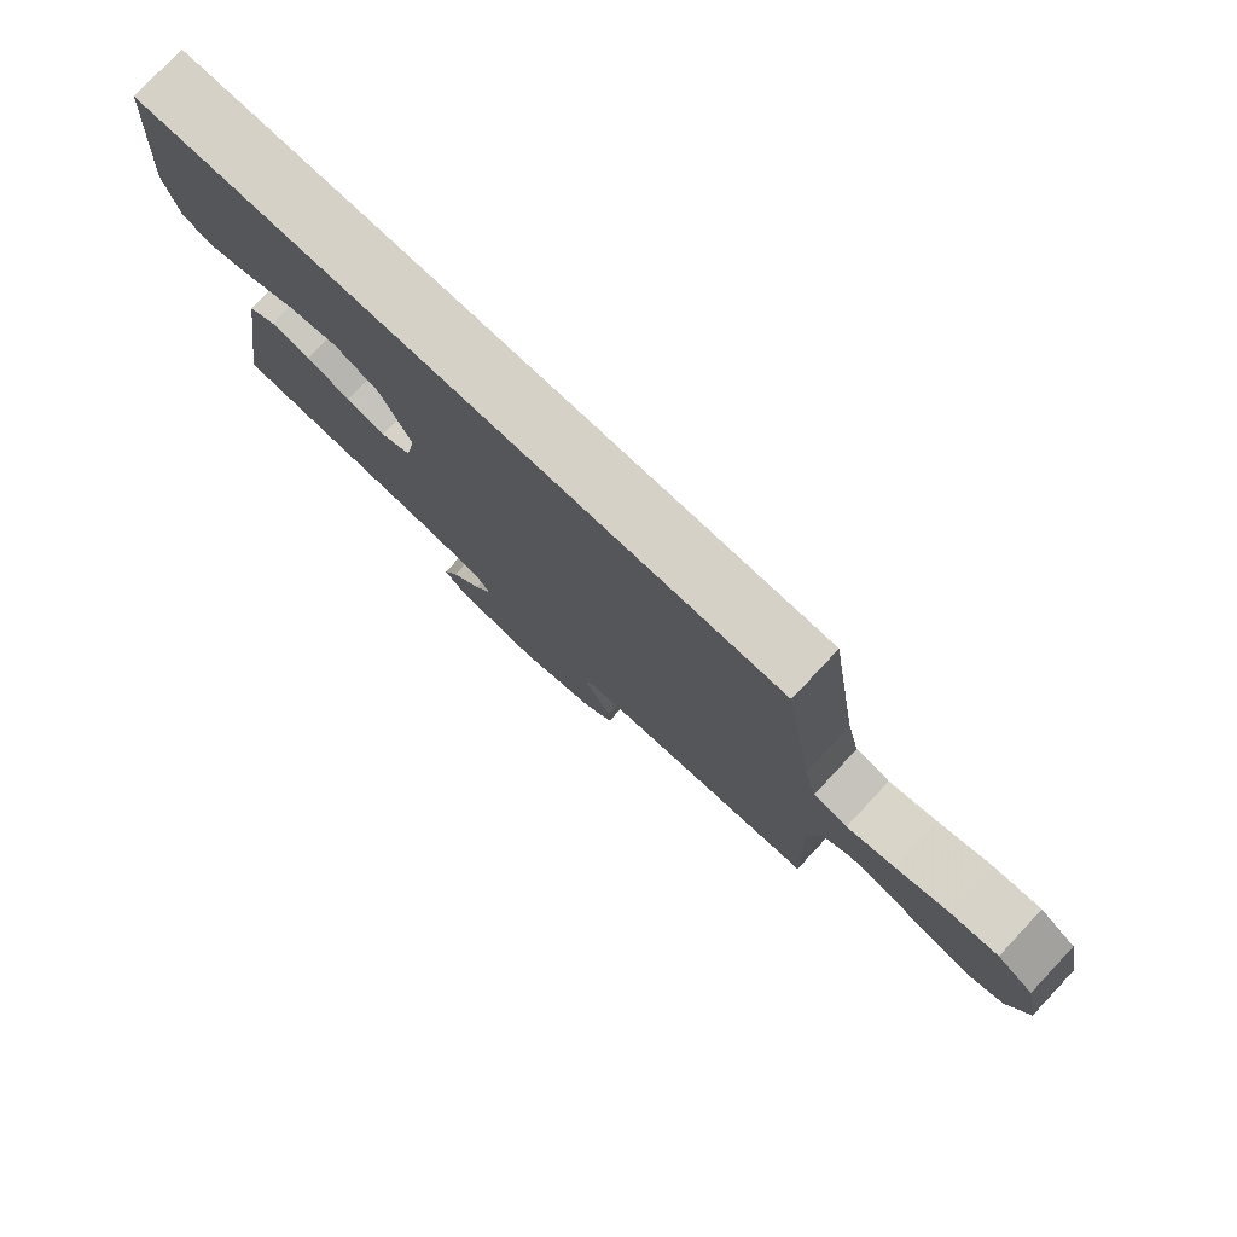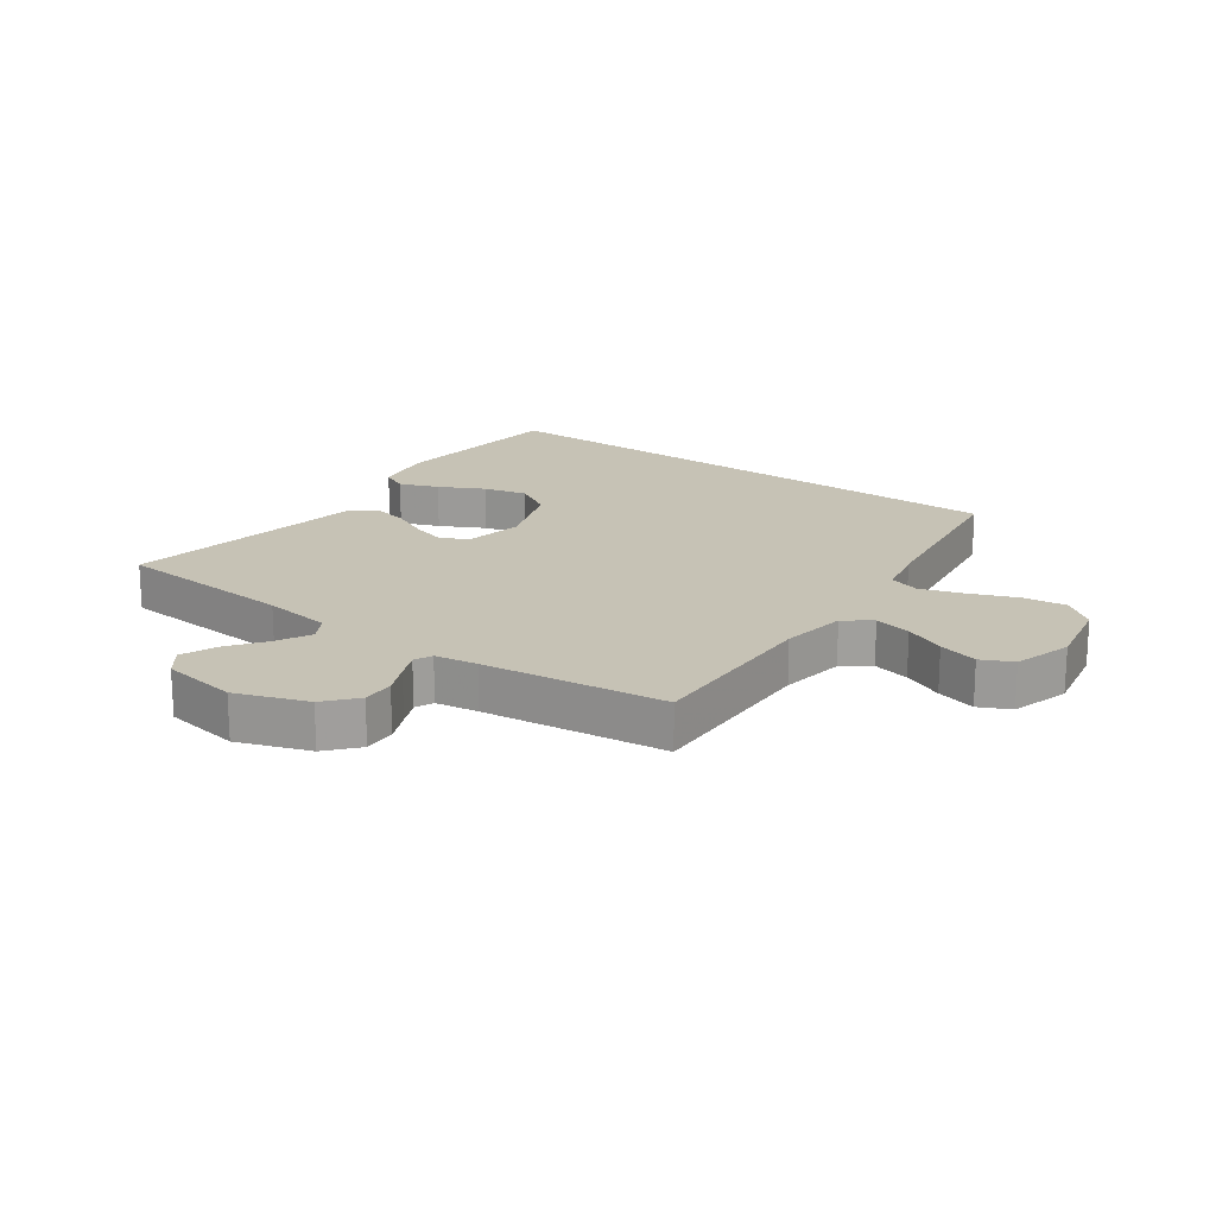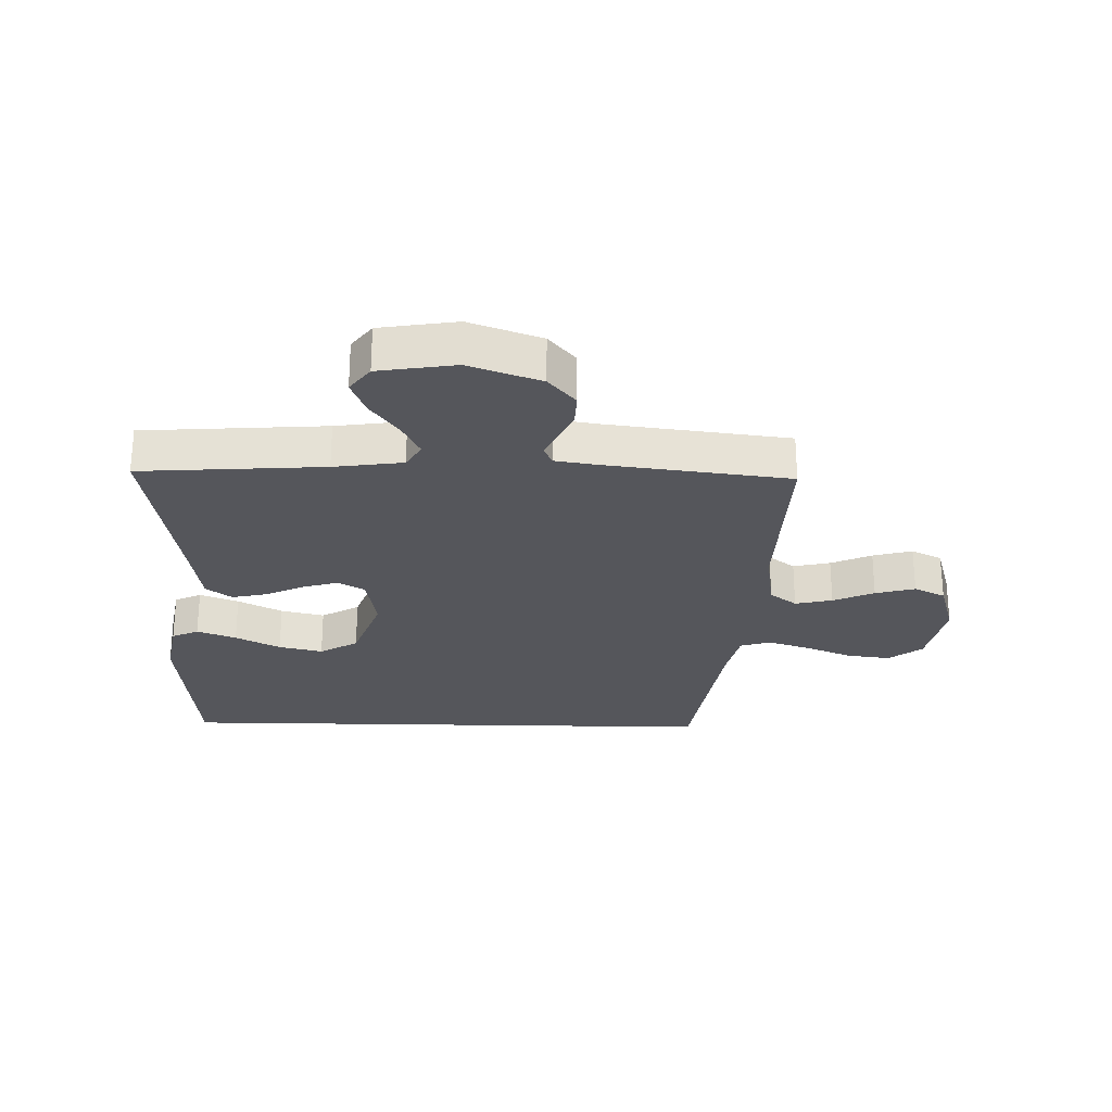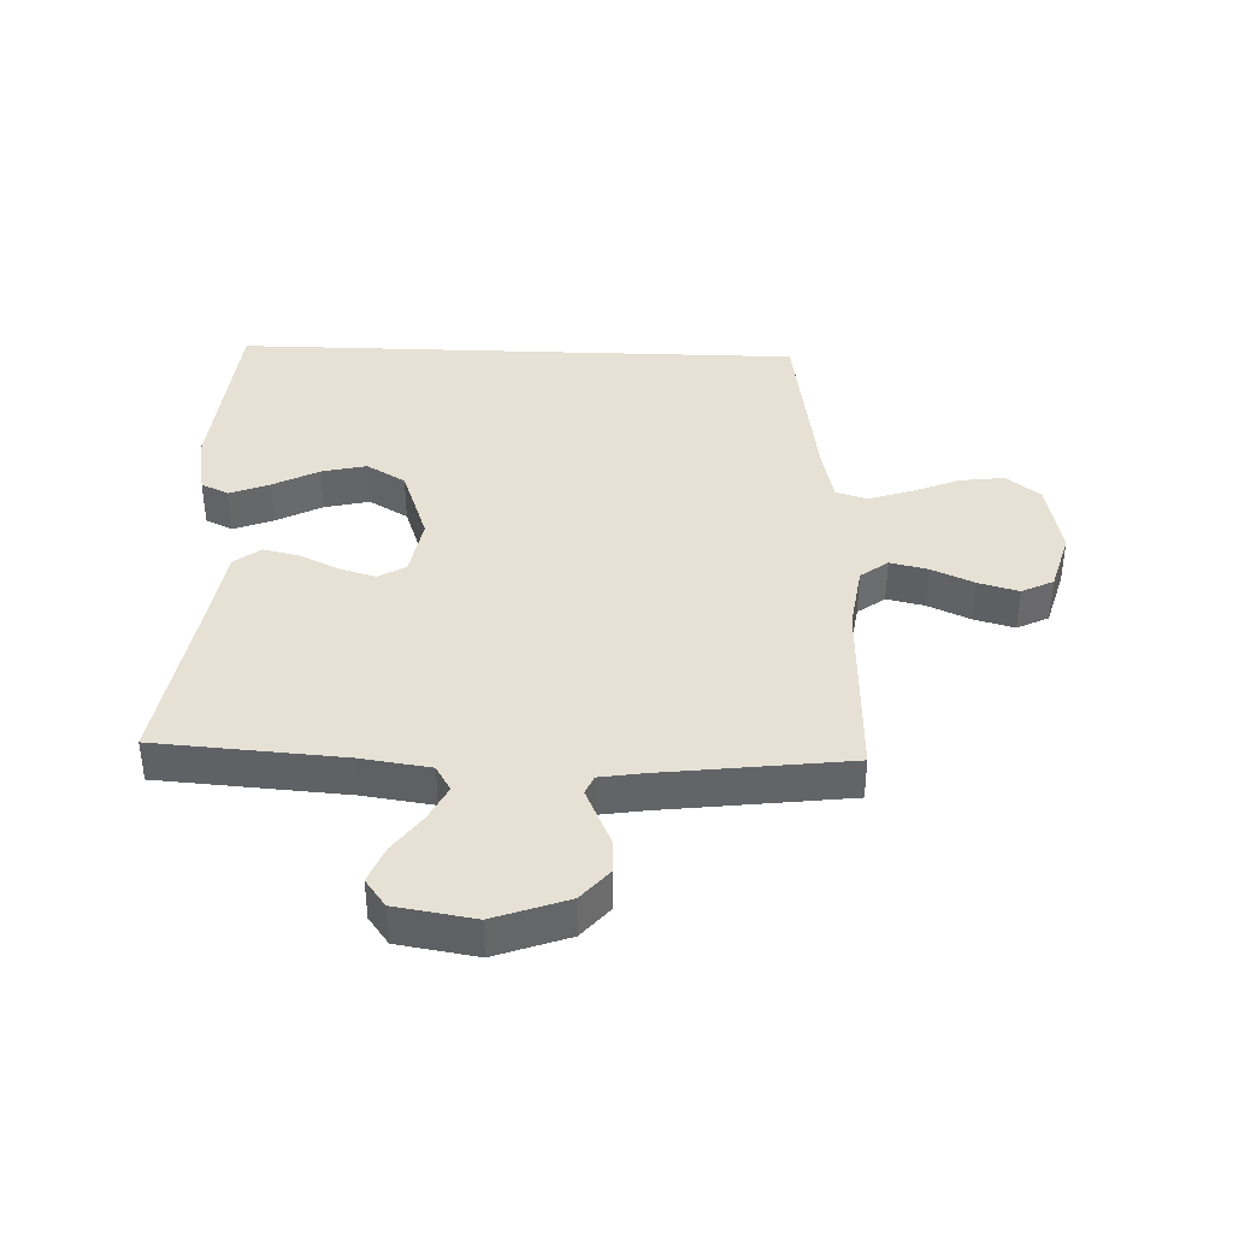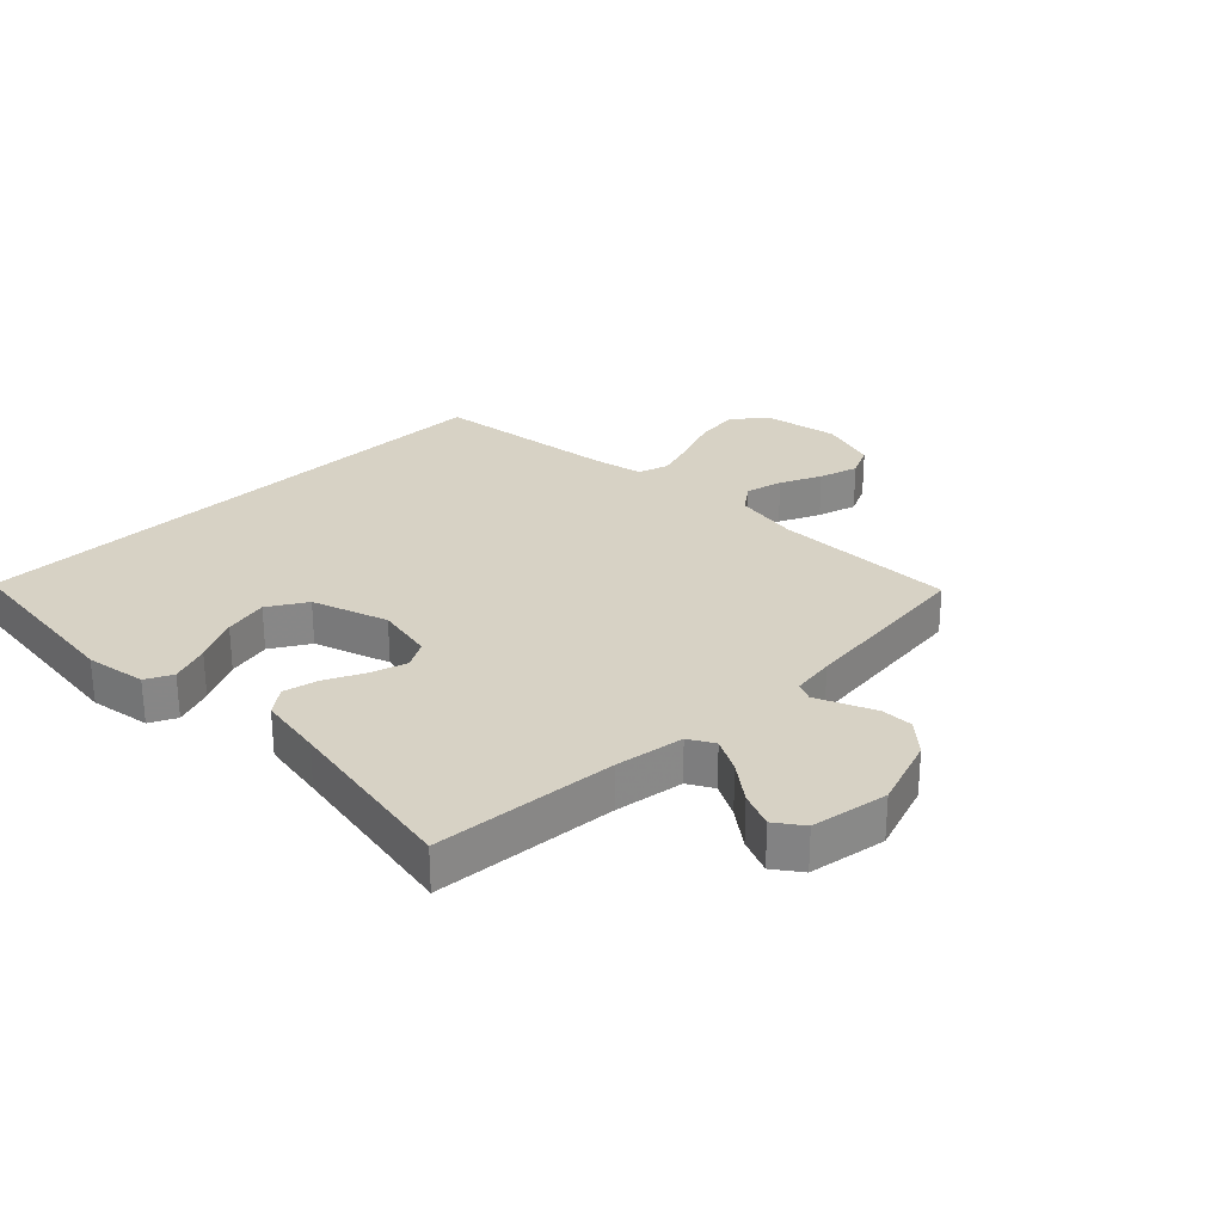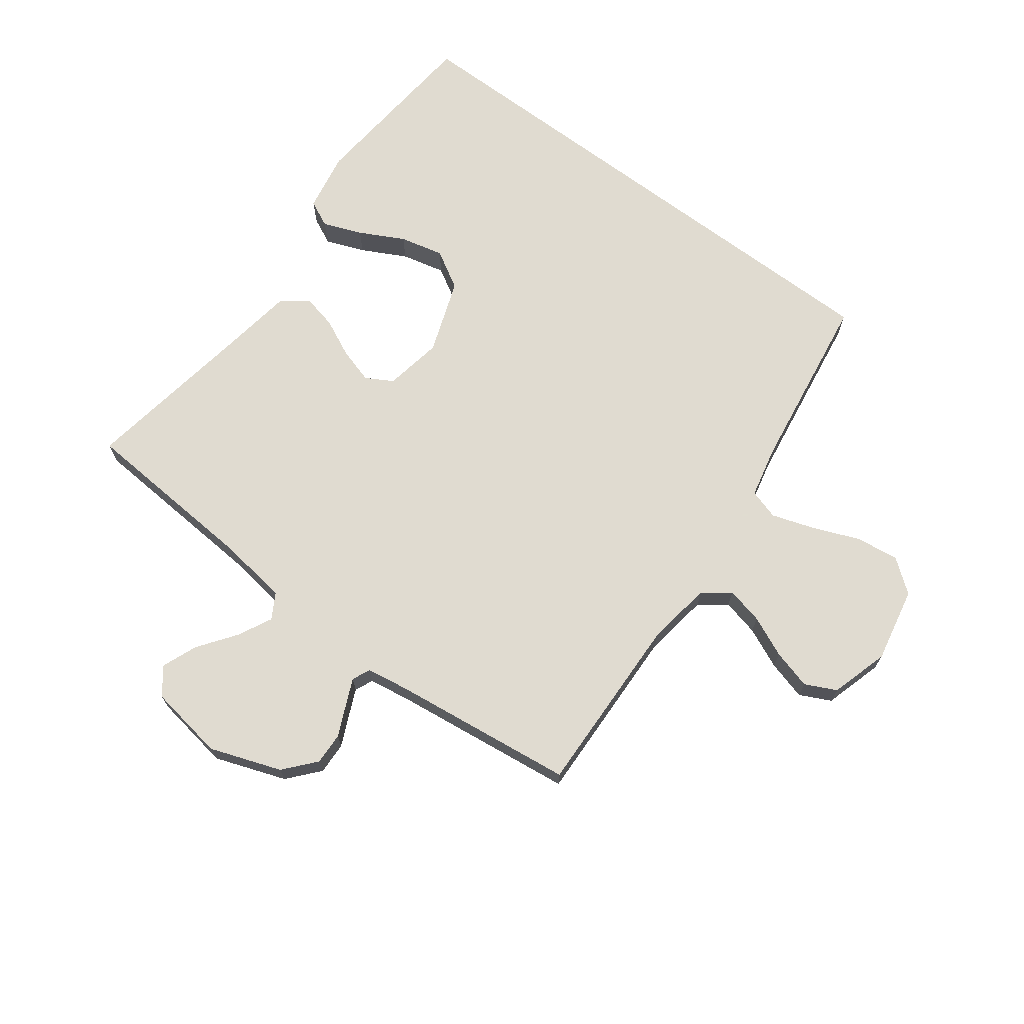
<metadata>
{"format":"obj","ext":"obj","renderer":"f3d","projection":"perspective","resolution":1024,"background":"white","views":[{"elev":79.1,"azim":-136.8,"up":"+Z"},{"elev":18.9,"azim":-144.0,"up":"+Y"},{"elev":-26.3,"azim":178.6,"up":"+Y"},{"elev":39.1,"azim":-177.9,"up":"+Y"},{"elev":27.6,"azim":135.9,"up":"+Y"},{"elev":69.8,"azim":-143.2,"up":"+Y"}]}
</metadata>
<code>
v -0.412 0.07 0.5
v 0.505 0.07 0.5
v 0.532 0.07 0.2
v 0.514 0.07 0.101
v 0.47 0.07 0.08
v 0.406 0.07 0.105
v 0.333 0.07 0.143
v 0.261 0.07 0.16
v 0.198 0.07 0.123
v 0.154 0.07 0
v 0.171 0.07 -0.096
v 0.215 0.07 -0.121
v 0.273 0.07 -0.104
v 0.336 0.07 -0.074
v 0.394 0.07 -0.061
v 0.436 0.07 -0.093
v 0.452 0.07 -0.2
v 0.5 0.07 -0.5
v 0.2 0.07 -0.521
v 0.087 0.07 -0.537
v 0.063 0.07 -0.578
v 0.091 0.07 -0.634
v 0.136 0.07 -0.696
v 0.159 0.07 -0.754
v 0.126 0.07 -0.798
v 0 0.07 -0.818
v -0.117 0.07 -0.776
v -0.161 0.07 -0.725
v -0.159 0.07 -0.672
v -0.136 0.07 -0.621
v -0.117 0.07 -0.578
v -0.13 0.07 -0.548
v -0.2 0.07 -0.537
v -0.5 0.07 -0.5
v -0.49 0.07 -0.2
v -0.506 0.07 -0.092
v -0.55 0.07 -0.059
v -0.611 0.07 -0.073
v -0.678 0.07 -0.103
v -0.743 0.07 -0.121
v -0.794 0.07 -0.096
v -0.822 0.07 0
v -0.797 0.07 0.123
v -0.743 0.07 0.165
v -0.672 0.07 0.156
v -0.596 0.07 0.125
v -0.526 0.07 0.102
v -0.476 0.07 0.117
v -0.457 0.07 0.2
v -0.412 0 0.5
v 0.505 0 0.5
v 0.532 0 0.2
v 0.514 0 0.101
v 0.47 0 0.08
v 0.406 0 0.105
v 0.333 0 0.143
v 0.261 0 0.16
v 0.198 0 0.123
v 0.154 0 0
v 0.171 0 -0.096
v 0.215 0 -0.121
v 0.273 0 -0.104
v 0.336 0 -0.074
v 0.394 0 -0.061
v 0.436 0 -0.093
v 0.452 0 -0.2
v 0.5 0 -0.5
v 0.2 0 -0.521
v 0.087 0 -0.537
v 0.063 0 -0.578
v 0.091 0 -0.634
v 0.136 0 -0.696
v 0.159 0 -0.754
v 0.126 0 -0.798
v 0 0 -0.818
v -0.117 0 -0.776
v -0.161 0 -0.725
v -0.159 0 -0.672
v -0.136 0 -0.621
v -0.117 0 -0.578
v -0.13 0 -0.548
v -0.2 0 -0.537
v -0.5 0 -0.5
v -0.49 0 -0.2
v -0.506 0 -0.092
v -0.55 0 -0.059
v -0.611 0 -0.073
v -0.678 0 -0.103
v -0.743 0 -0.121
v -0.794 0 -0.096
v -0.822 0 0
v -0.797 0 0.123
v -0.743 0 0.165
v -0.672 0 0.156
v -0.596 0 0.125
v -0.526 0 0.102
v -0.476 0 0.117
v -0.457 0 0.2
f 44 45 46
f 43 44 46
f 42 43 46
f 41 42 46
f 40 41 46
f 39 40 46
f 38 39 46
f 37 38 46 47
f 36 37 47 48
f 33 34 35
f 36 48 49
f 35 36 49
f 33 35 49
f 32 33 49
f 28 29 30
f 27 28 30
f 26 27 30
f 25 26 30
f 24 25 30
f 23 24 30
f 22 23 30
f 21 22 30 31
f 20 21 31 32
f 17 18 19
f 19 20 32
f 17 19 32
f 16 17 32
f 15 16 32
f 14 15 32
f 13 14 32
f 5 6 7
f 4 5 7
f 3 4 7
f 2 3 7
f 2 7 8
f 1 2 8 9
f 1 9 10
f 49 1 10
f 32 49 10
f 12 13 32
f 11 12 32
f 10 11 32
f 95 94 93
f 95 93 92
f 95 92 91
f 95 91 90
f 95 90 89
f 95 89 88
f 95 88 87
f 96 95 87 86
f 97 96 86 85
f 84 83 82
f 98 97 85
f 98 85 84
f 98 84 82
f 98 82 81
f 79 78 77
f 79 77 76
f 79 76 75
f 79 75 74
f 79 74 73
f 79 73 72
f 79 72 71
f 80 79 71 70
f 81 80 70 69
f 68 67 66
f 81 69 68
f 81 68 66
f 81 66 65
f 81 65 64
f 81 64 63
f 81 63 62
f 56 55 54
f 56 54 53
f 56 53 52
f 56 52 51
f 57 56 51
f 58 57 51 50
f 59 58 50
f 59 50 98
f 59 98 81
f 81 62 61
f 81 61 60
f 81 60 59
f 1 50 51 2
f 2 51 52 3
f 3 52 53 4
f 4 53 54 5
f 5 54 55 6
f 6 55 56 7
f 7 56 57 8
f 8 57 58 9
f 9 58 59 10
f 10 59 60 11
f 11 60 61 12
f 12 61 62 13
f 13 62 63 14
f 14 63 64 15
f 15 64 65 16
f 16 65 66 17
f 17 66 67 18
f 18 67 68 19
f 19 68 69 20
f 20 69 70 21
f 21 70 71 22
f 22 71 72 23
f 23 72 73 24
f 24 73 74 25
f 25 74 75 26
f 26 75 76 27
f 27 76 77 28
f 28 77 78 29
f 29 78 79 30
f 30 79 80 31
f 31 80 81 32
f 32 81 82 33
f 33 82 83 34
f 34 83 84 35
f 35 84 85 36
f 36 85 86 37
f 37 86 87 38
f 38 87 88 39
f 39 88 89 40
f 40 89 90 41
f 41 90 91 42
f 42 91 92 43
f 43 92 93 44
f 44 93 94 45
f 45 94 95 46
f 46 95 96 47
f 47 96 97 48
f 48 97 98 49
f 49 98 50 1

</code>
